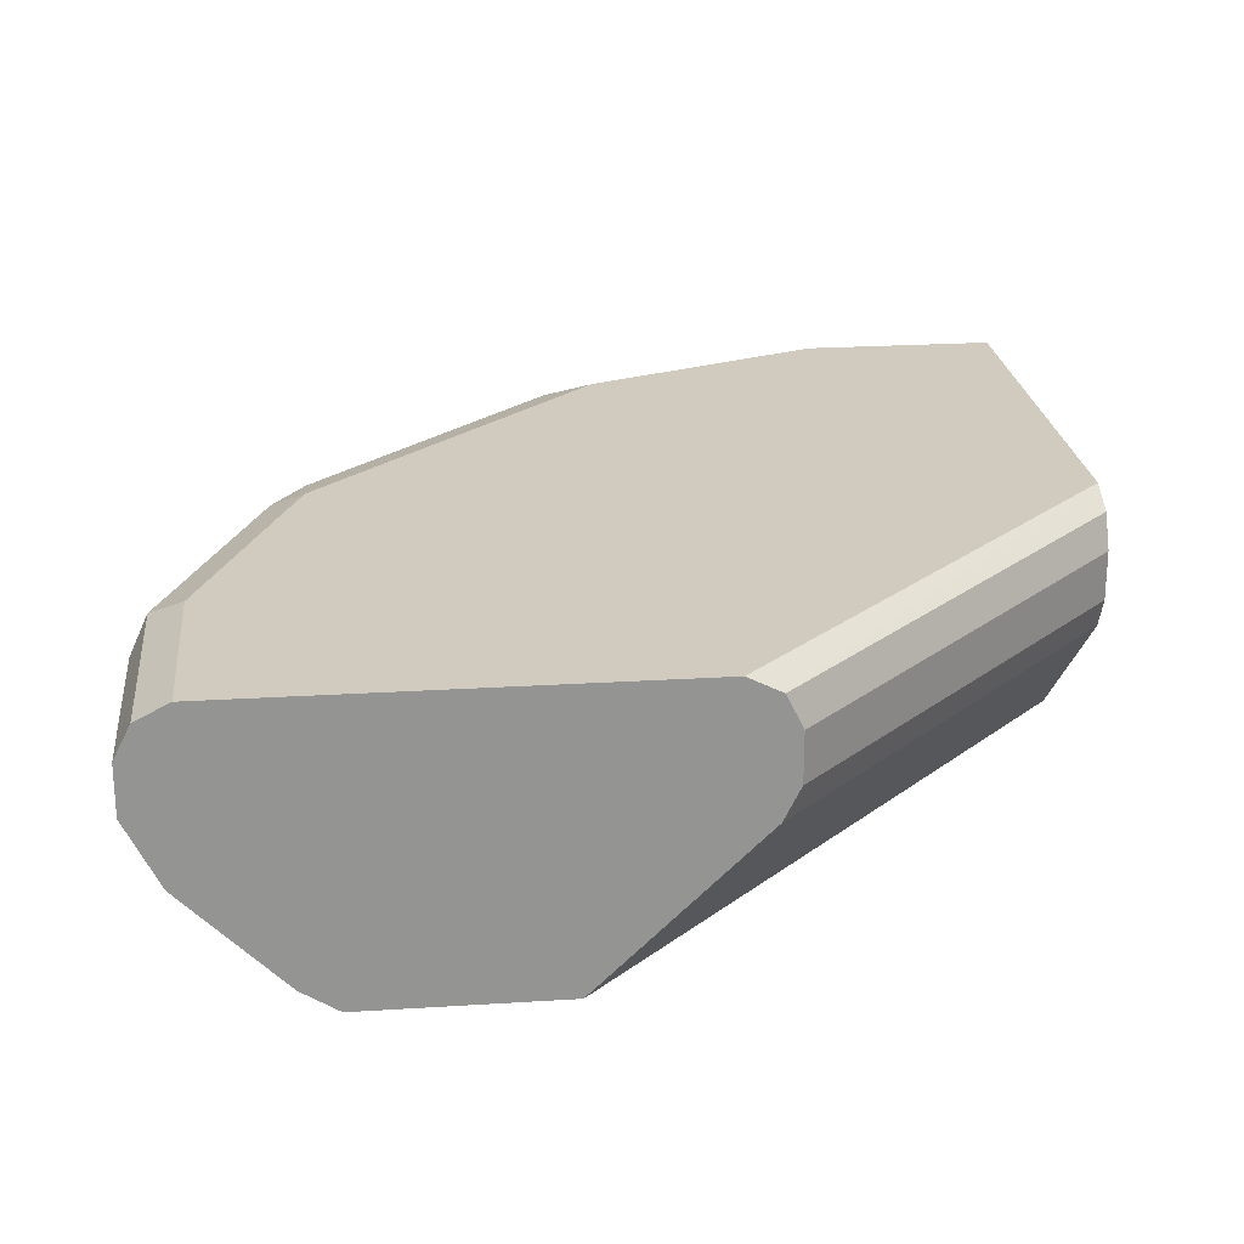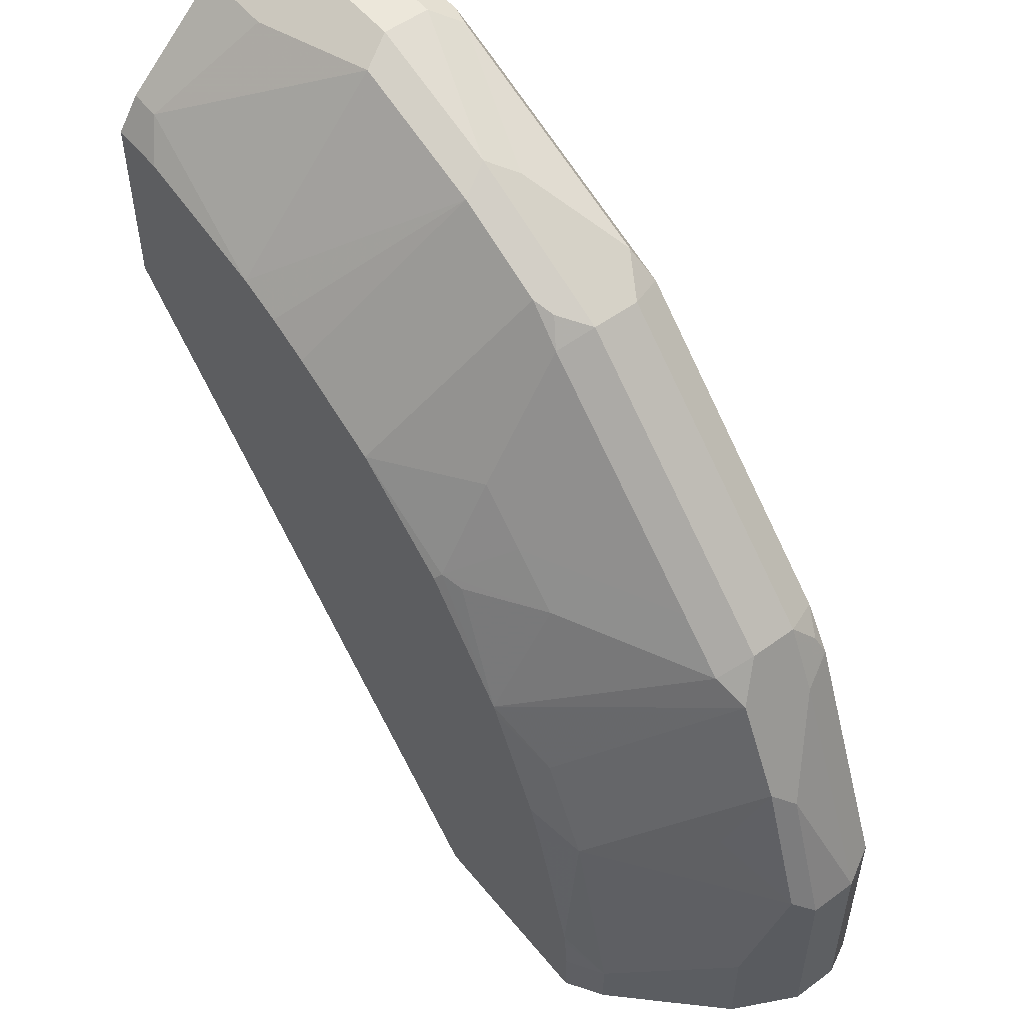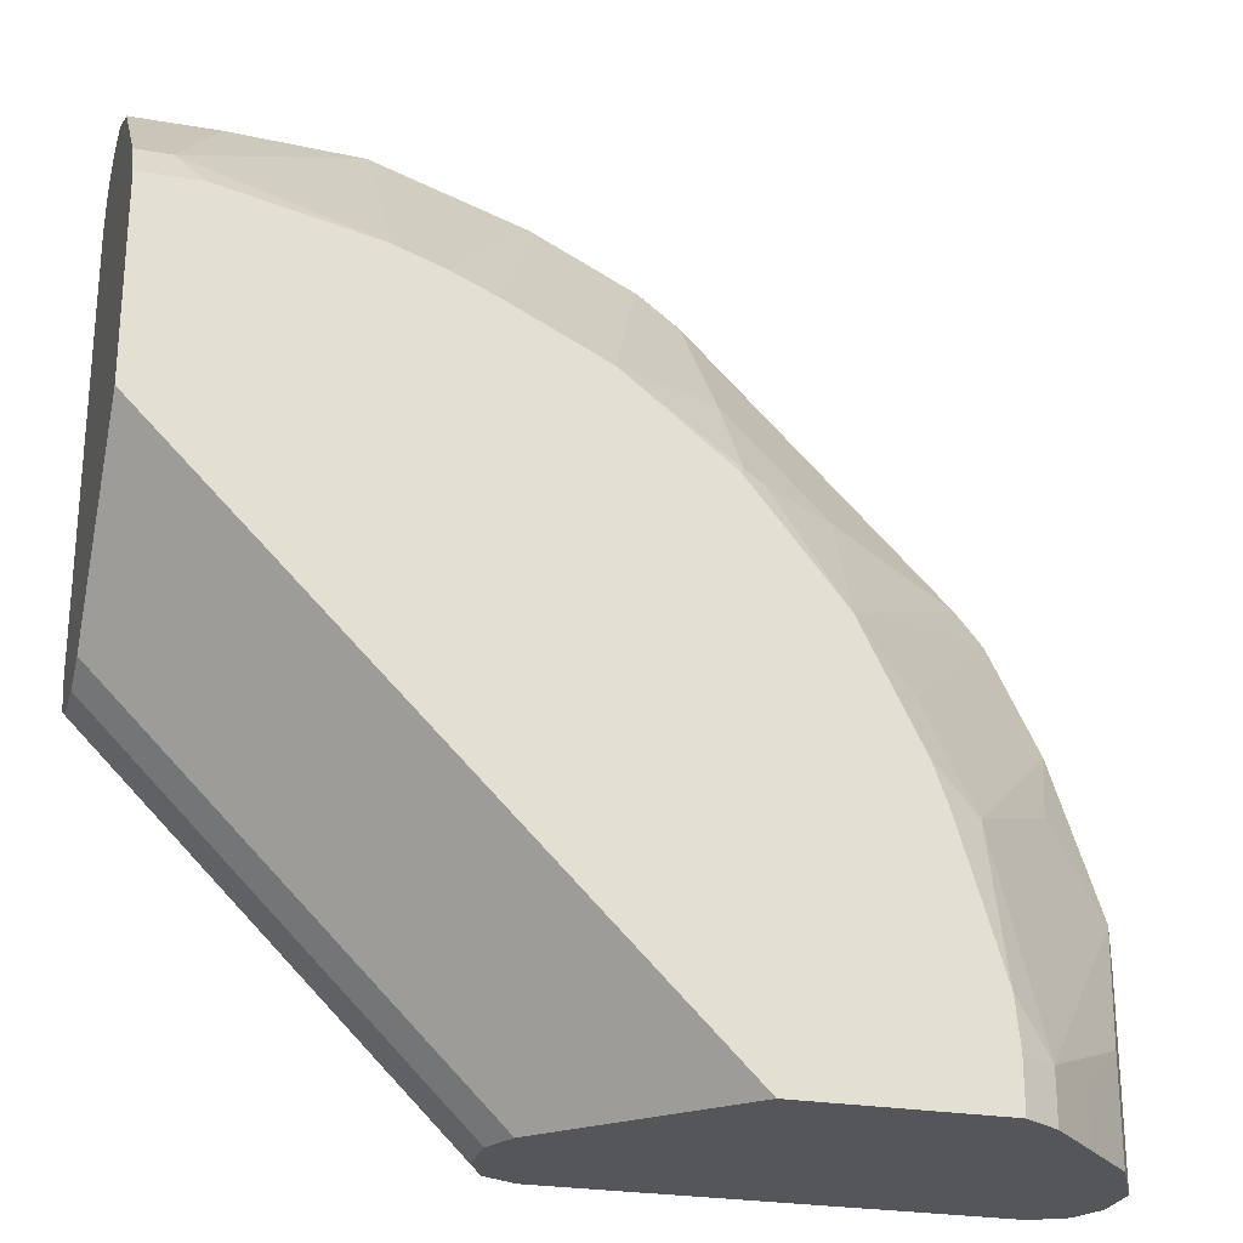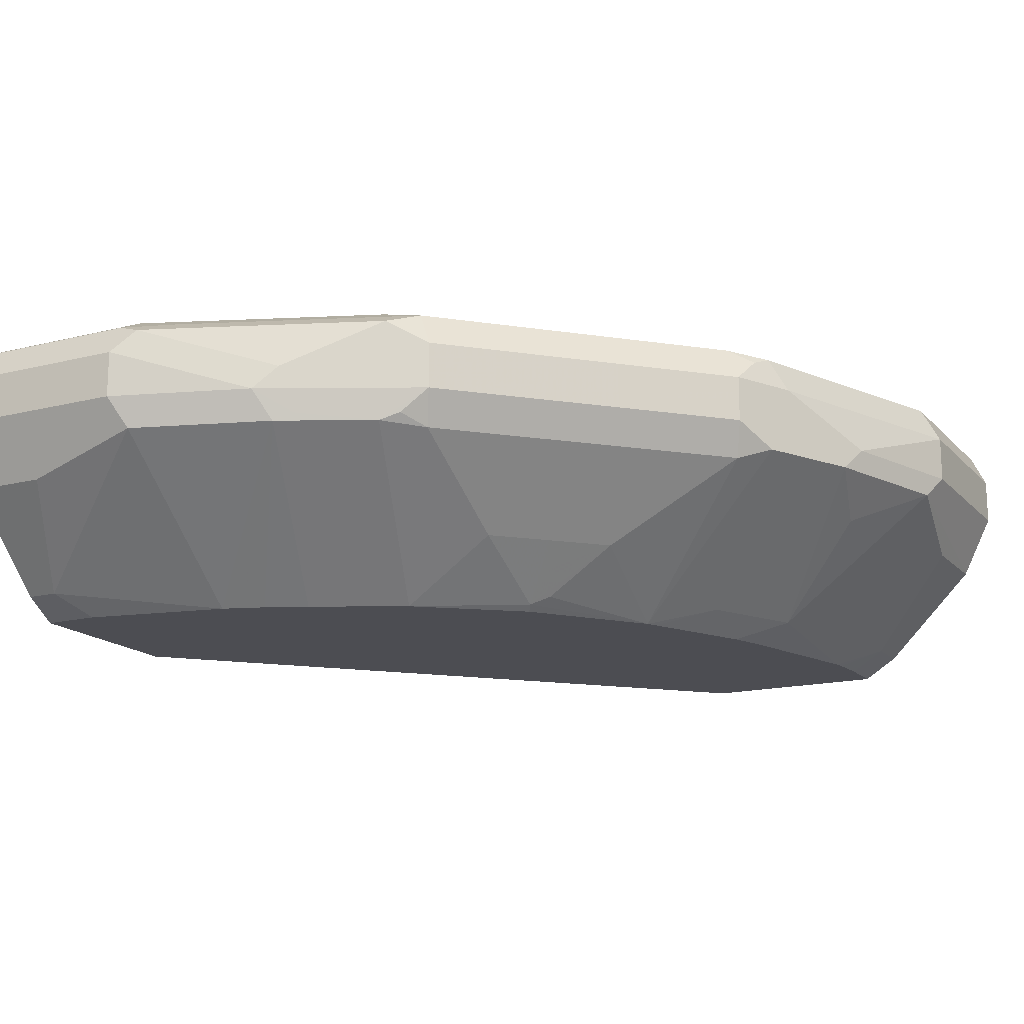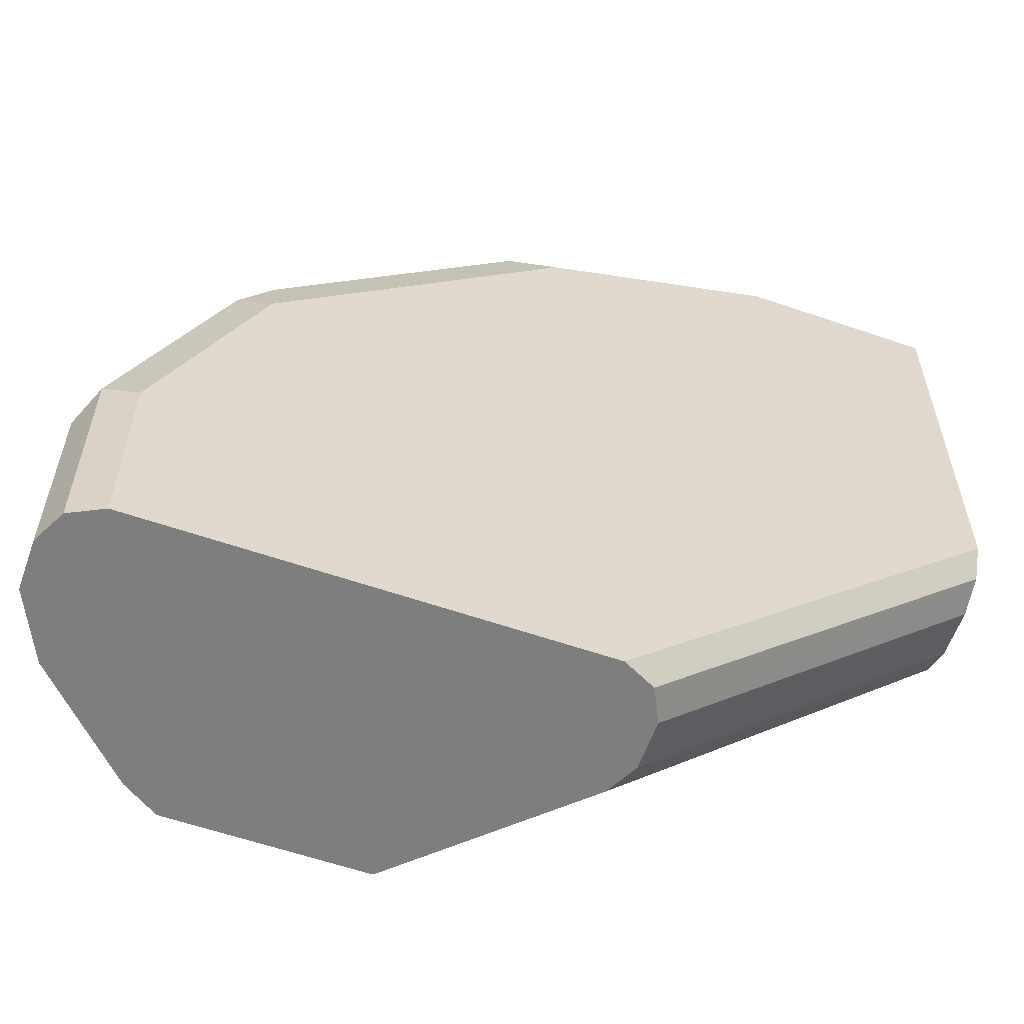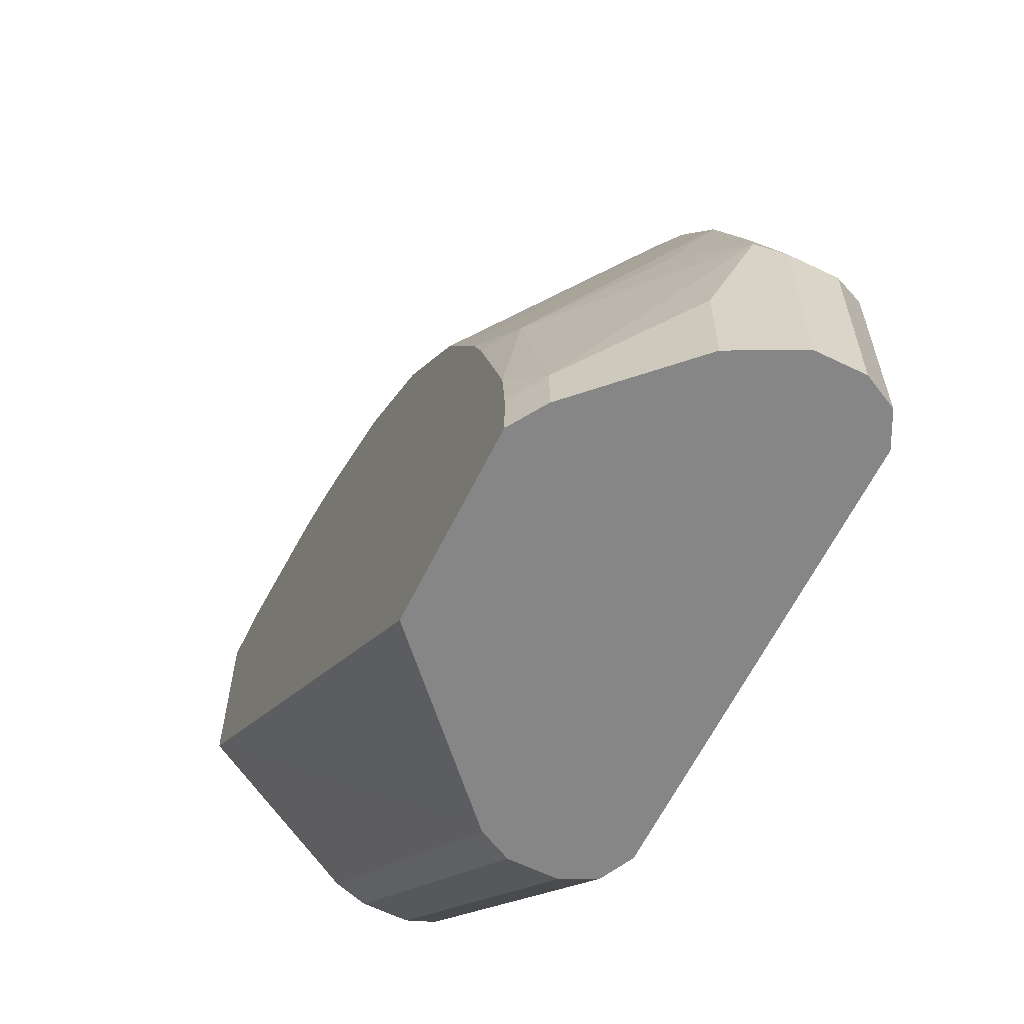
<metadata>
{"format":"obj","ext":"obj","renderer":"f3d","projection":"perspective","resolution":1024,"background":"white","views":[{"elev":23.4,"azim":173.9,"up":"+Y"},{"elev":53.3,"azim":51.9,"up":"+Z"},{"elev":-25.5,"azim":-15.4,"up":"+Z"},{"elev":-16.3,"azim":27.5,"up":"+Y"},{"elev":-59.4,"azim":160.5,"up":"+Z"},{"elev":-62.1,"azim":63.8,"up":"+Z"}]}
</metadata>
<code>
v -0.0001134 0.8793 0.3597
v -0.0001134 0.8993 0.3597
v -0.0001134 0.866 0.353
v 0.07995 0.8793 0.3597
v 0.07995 0.8993 0.3597
v -0.0001134 0.9126 0.353
v -0.0001134 0.8592 0.3497
v 0.0866 0.866 0.353
v 0.1399 0.8793 0.3397
v 0.1499 0.8893 0.3347
v 0.08995 0.9093 0.3547
v 0.07995 0.9126 0.353
v 2.748e-05 0.9193 0.3397
v -0.0001134 0.9192 0.3398
v -0.0001134 0.8527 0.3464
v 0.03331 0.8527 0.3464
v 0.1466 0.866 0.333
v 0.01334 0.8127 0.3064
v 0.08586 0.8036 0.2784
v 0.1549 0.8693 0.3297
v 0.1532 0.8793 0.333
v 0.1798 0.8993 0.3197
v 0.1898 0.9093 0.3147
v 0.09995 0.9143 0.3422
v 0.07995 0.9193 0.3397
v -0.0001134 0.9193 0.3198
v -0.0001134 0.8127 0.3064
v 0.1865 0.866 0.3131
v 0.1041 0.8036 0.2719
v 0.122 0.8036 0.264
v 0.02419 0.8036 0.2919
v 0.2065 0.8793 0.3064
v 0.1798 0.8793 0.3197
v 0.2065 0.8993 0.3064
v 0.1998 0.9143 0.3022
v 0.1798 0.9126 0.3131
v 0.1798 0.9193 0.2997
v -0.0001134 0.9193 0.1599
v -0.0001134 0.8036 0.2919
v 0.2048 0.8293 0.2498
v 0.2023 0.8643 0.2997
v 0.1948 0.8693 0.3097
v 0.162 0.8036 0.244
v 0.2223 0.8643 0.2798
v 0.2265 0.8793 0.2864
v 0.2265 0.8993 0.2864
v 0.2198 0.9143 0.2823
v 0.2598 0.9193 0.2198
v 0.1599 0.9193 -0.0007261
v 0.147 0.9129 -0.0007261
v -0.0001134 0.9126 0.1466
v -0.0001134 0.8036 0.2119
v 0.2065 0.806 0.2132
v 0.2248 0.8293 0.2298
v 0.2046 0.8036 0.2103
v 0.2823 0.8643 0.2198
v 0.2664 0.8793 0.2465
v 0.2664 0.8993 0.2465
v 0.2598 0.9143 0.2423
v 0.2997 0.9193 0.1798
v 0.3397 0.9193 -0.0007261
v 0.1466 0.9126 -0.0007261
v -0.0001134 0.8995 0.14
v 0.1399 0.8993 -0.0007261
v -0.0001134 0.866 0.1466
v 0.1466 0.866 -0.0007261
v 0.2119 0.8036 -0.0007261
v 0.2198 0.8194 0.2198
v 0.2419 0.8036 0.1641
v 0.2148 0.8094 0.2098
v 0.2448 0.8293 0.2098
v 0.3022 0.8643 0.1998
v 0.3064 0.8793 0.2065
v 0.3064 0.8993 0.2065
v 0.2997 0.9143 0.2023
v 0.3131 0.9126 0.1865
v 0.3397 0.9193 0.07996
v 0.353 0.9126 -0.0007261
v -0.0001134 0.8993 0.1399
v 0.1399 0.8793 -0.0007261
v -0.0001134 0.8792 0.1399
v 0.2883 0.8036 -0.0007261
v 0.244 0.8036 0.1599
v 0.2664 0.8127 0.1399
v 0.3147 0.8693 0.1898
v 0.3131 0.8793 0.1931
v 0.3131 0.8993 0.1931
v 0.3097 0.9093 0.1948
v 0.3197 0.8993 0.1798
v 0.3597 0.8993 0.07996
v 0.353 0.9126 0.08663
v 0.3597 0.8993 -0.0007261
v -0.0001134 0.8992 0.1399
v 0.2919 0.8037 -0.0007261
v 0.2918 0.8036 1.484e-05
v 0.264 0.8036 0.1199
v 0.3347 0.8693 0.1499
v 0.2864 0.8127 0.09993
v 0.3331 0.8793 0.1532
v 0.3397 0.8793 0.1399
v 0.3597 0.8793 0.07996
v 0.3597 0.8793 -0.0007261
v 0.3064 0.8127 -0.0007261
v 0.2918 0.8036 0.01998
v 0.2661 0.8036 0.1157
v 0.3264 0.8527 0.1199
v 0.3547 0.8693 0.08995
v 0.2719 0.8036 0.09993
v 0.2899 0.8036 0.03999
v 0.3064 0.8127 0.01998
v 0.3466 0.8532 -0.0007261
v 0.3264 0.8327 -0.0007261
v 0.2904 0.8036 0.03579
v 0.3464 0.8527 0.03999
v 0.3264 0.8327 0.01998
v 0.3464 0.8527 -0.0007261
f 53 68 54
f 56 73 57
f 56 72 73
f 54 72 56
f 54 71 72
f 53 69 70
f 53 71 68
f 53 70 71
f 53 55 69
f 57 73 74
f 54 68 71
f 57 74 58
f 65 80 66
f 58 75 59
f 60 75 76
f 60 76 77
f 61 77 91
f 61 91 78
f 63 64 79
f 64 93 79
f 65 81 80
f 69 84 85
f 69 83 84
f 52 66 67
f 58 74 75
f 52 65 66
f 45 57 58
f 51 62 64
f 69 85 72
f 44 56 45
f 45 56 57
f 45 58 46
f 46 58 59
f 46 59 47
f 47 59 48
f 48 59 75
f 48 75 60
f 49 61 78
f 49 78 92
f 49 92 102
f 49 102 111
f 49 111 116
f 49 116 112
f 49 112 103
f 49 103 94
f 49 94 82
f 49 82 67
f 49 67 66
f 49 66 80
f 49 80 64
f 49 64 62
f 49 62 50
f 50 62 51
f 51 64 63
f 69 72 71
f 110 115 114
f 72 85 73
f 95 103 110
f 95 110 104
f 96 105 98
f 97 98 106
f 97 106 107
f 97 107 101
f 97 101 100
f 97 100 99
f 98 107 106
f 98 105 108
f 98 108 109
f 98 109 110
f 98 110 107
f 101 107 102
f 102 107 111
f 103 112 115
f 103 115 110
f 104 110 113
f 107 110 114
f 107 114 111
f 109 113 110
f 111 114 116
f 112 116 114
f 112 114 115
f 44 54 56
f 94 103 95
f 69 71 70
f 90 102 92
f 90 100 101
f 73 85 86
f 73 86 87
f 73 87 74
f 74 87 76
f 74 76 88
f 74 88 75
f 75 88 76
f 76 87 89
f 76 89 90
f 76 90 91
f 76 91 77
f 78 91 90
f 78 90 92
f 80 81 93
f 82 94 95
f 83 96 84
f 84 97 85
f 84 96 98
f 84 98 97
f 85 97 99
f 85 99 86
f 86 99 89
f 86 89 87
f 89 99 100
f 89 100 90
f 90 101 102
f 43 55 53
f 64 80 93
f 40 54 44
f 6 25 13
f 6 13 14
f 7 15 16
f 7 16 8
f 8 16 18
f 8 18 19
f 8 19 17
f 9 17 20
f 9 20 21
f 9 21 22
f 9 22 10
f 10 22 23
f 10 23 11
f 11 24 12
f 11 23 24
f 12 24 25
f 13 25 37
f 13 37 48
f 13 48 60
f 13 60 77
f 13 77 61
f 13 61 49
f 13 49 38
f 13 38 26
f 13 26 14
f 6 12 25
f 15 27 18
f 5 11 12
f 5 9 10
f 1 2 6
f 1 6 14
f 1 14 26
f 1 26 38
f 1 51 63
f 1 63 79
f 1 79 93
f 1 93 81
f 1 81 65
f 1 65 52
f 1 52 39
f 1 39 27
f 1 27 15
f 1 15 7
f 1 7 3
f 1 3 8
f 1 8 4
f 1 4 5
f 1 5 2
f 2 5 12
f 2 12 6
f 3 7 8
f 4 8 17
f 4 17 9
f 4 9 5
f 5 10 11
f 15 18 16
f 1 38 51
f 17 19 29
f 22 34 23
f 23 34 35
f 23 35 36
f 23 36 24
f 24 36 35
f 24 35 37
f 24 37 25
f 28 40 41
f 28 41 42
f 28 42 32
f 28 30 43
f 28 43 40
f 32 42 41
f 32 41 44
f 32 44 45
f 32 45 46
f 32 46 34
f 34 46 47
f 34 47 35
f 35 47 37
f 37 47 48
f 38 49 50
f 40 43 53
f 40 53 54
f 17 28 20
f 22 32 34
f 22 33 32
f 38 50 51
f 20 33 21
f 21 33 22
f 17 30 28
f 18 39 31
f 40 44 41
f 18 31 19
f 19 31 39
f 19 39 52
f 19 52 67
f 19 67 82
f 19 82 95
f 19 95 104
f 19 104 113
f 18 27 39
f 19 109 108
f 20 32 33
f 19 113 109
f 20 28 32
f 19 30 29
f 19 43 30
f 17 29 30
f 19 69 55
f 19 83 69
f 19 96 83
f 19 105 96
f 19 55 43
f 19 108 105

</code>
